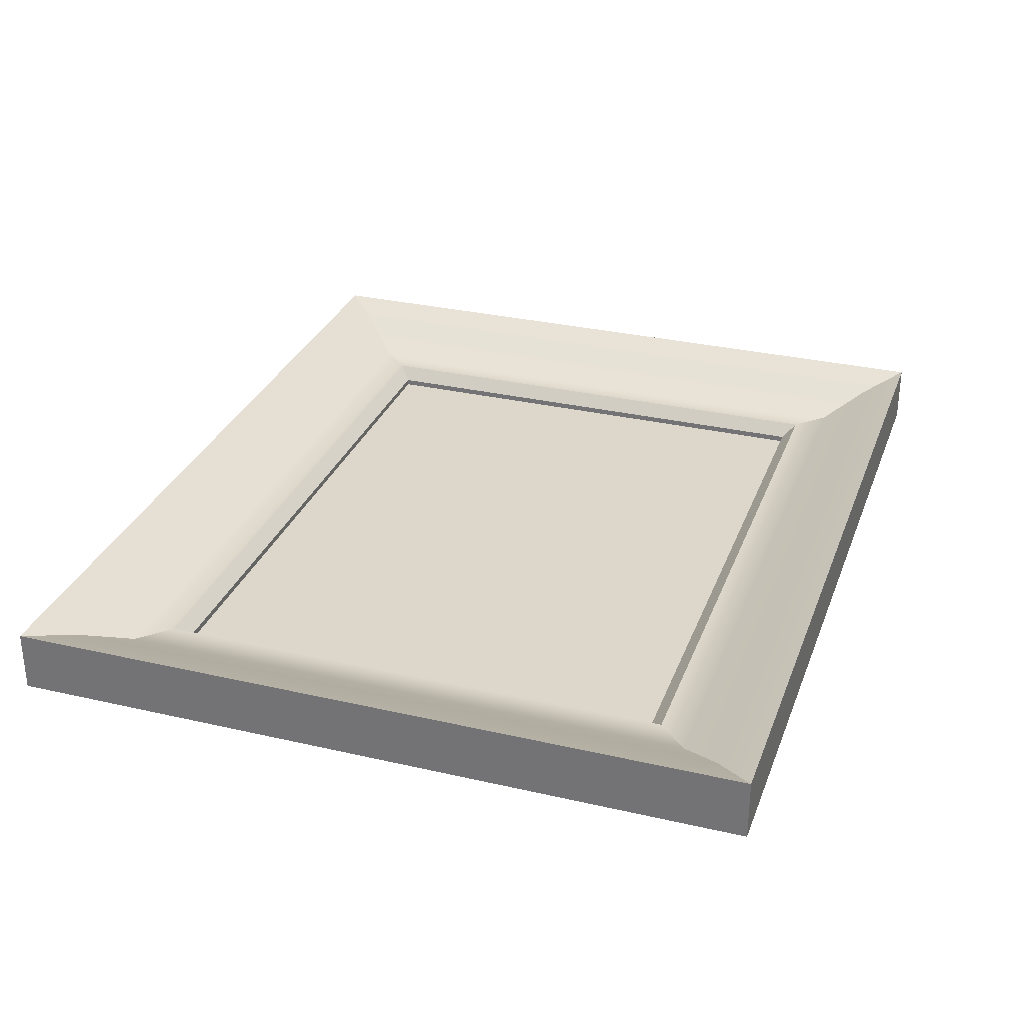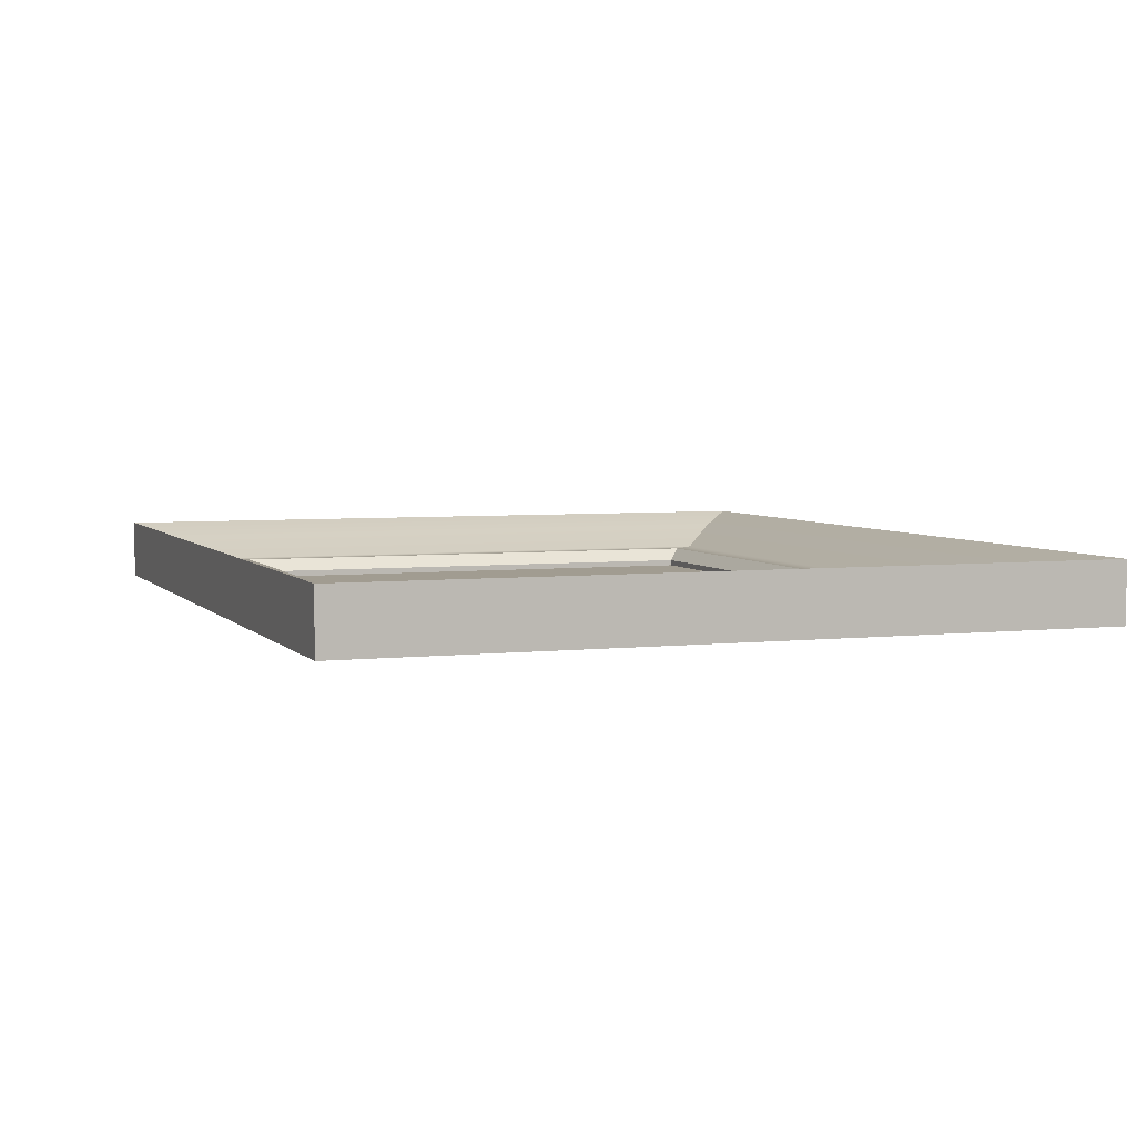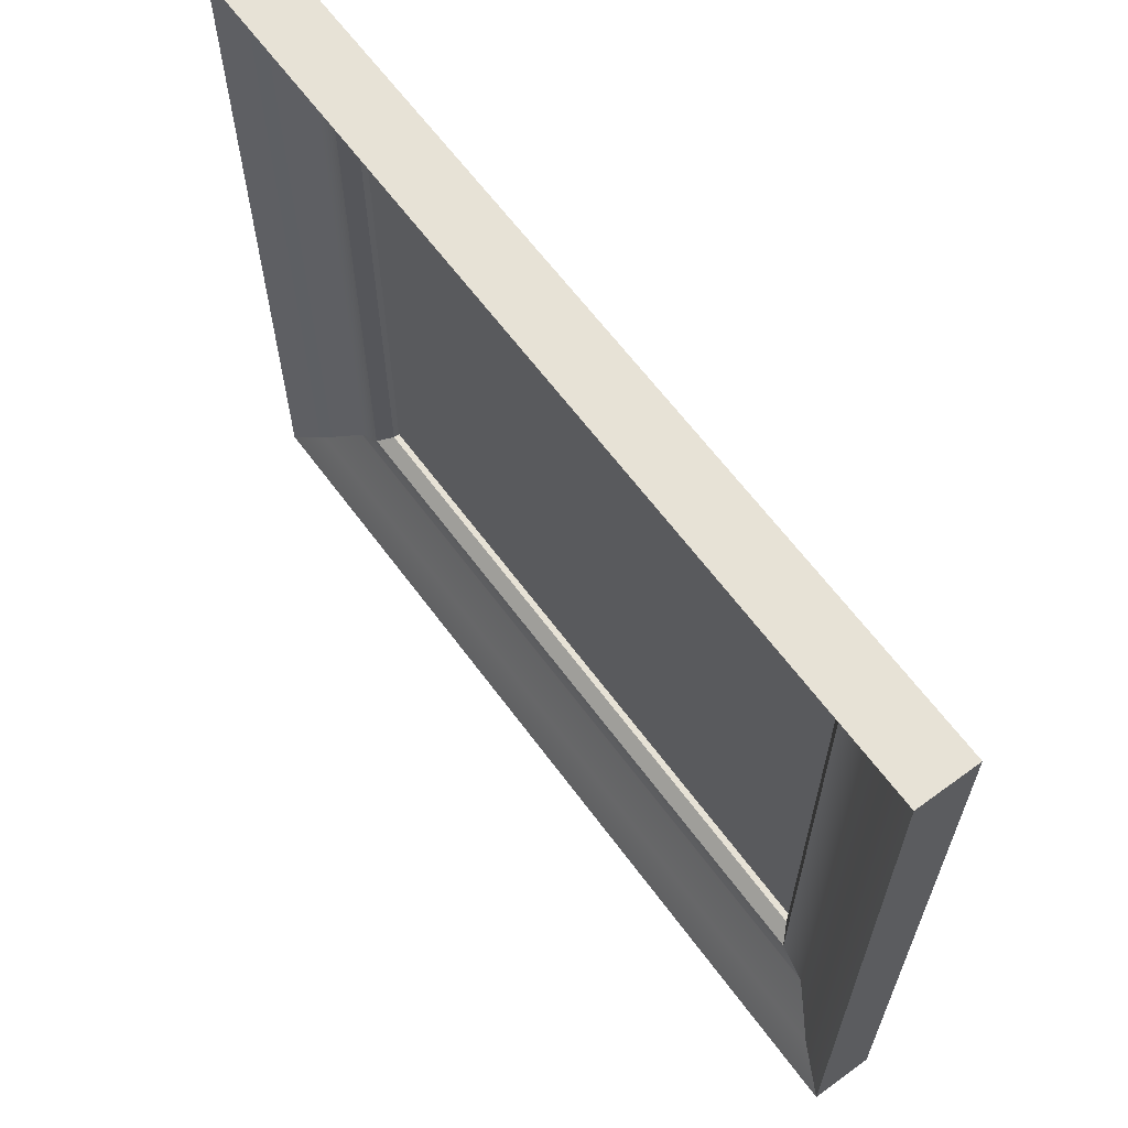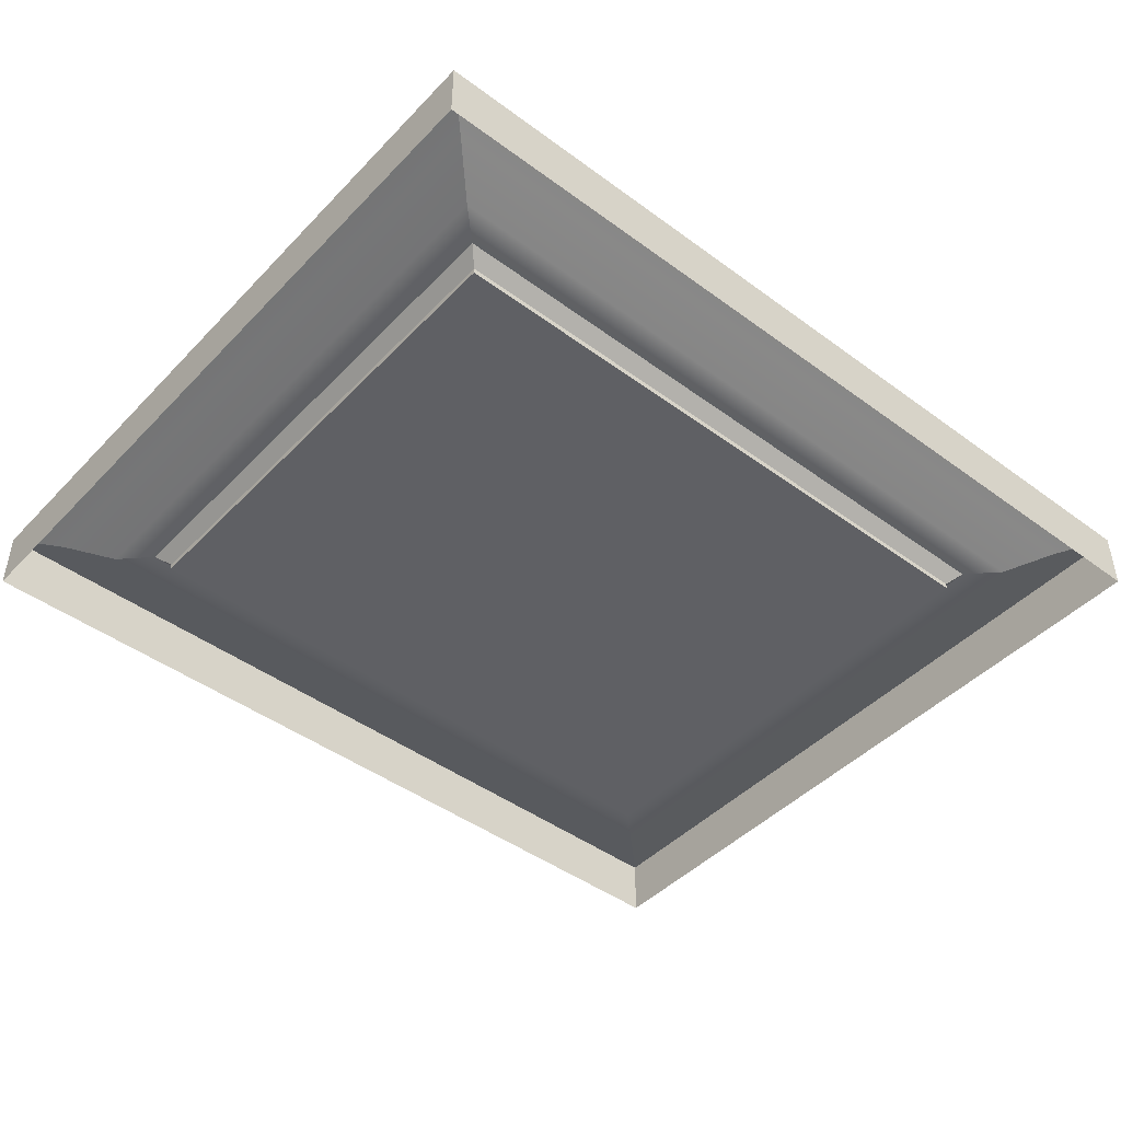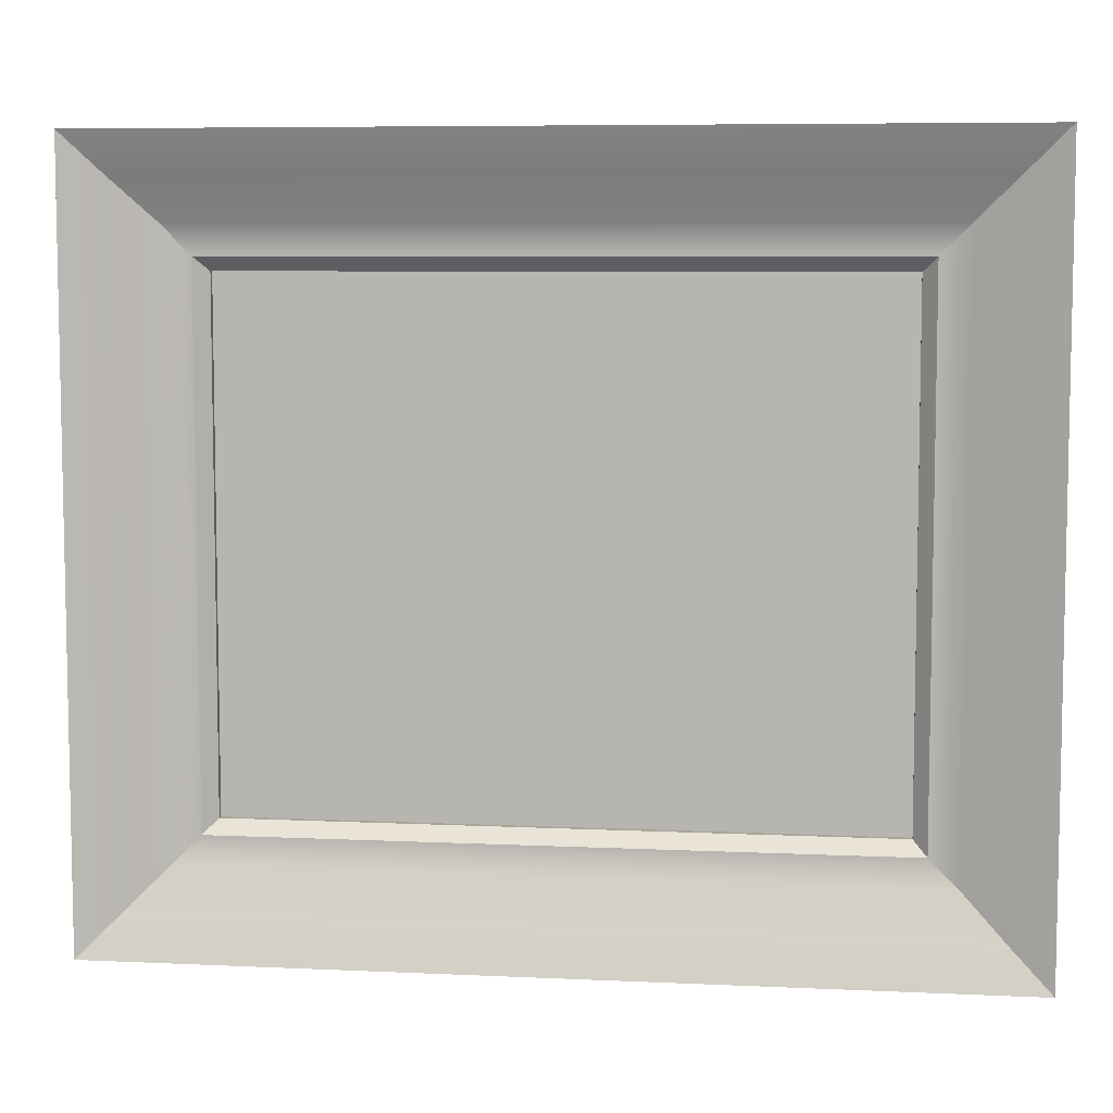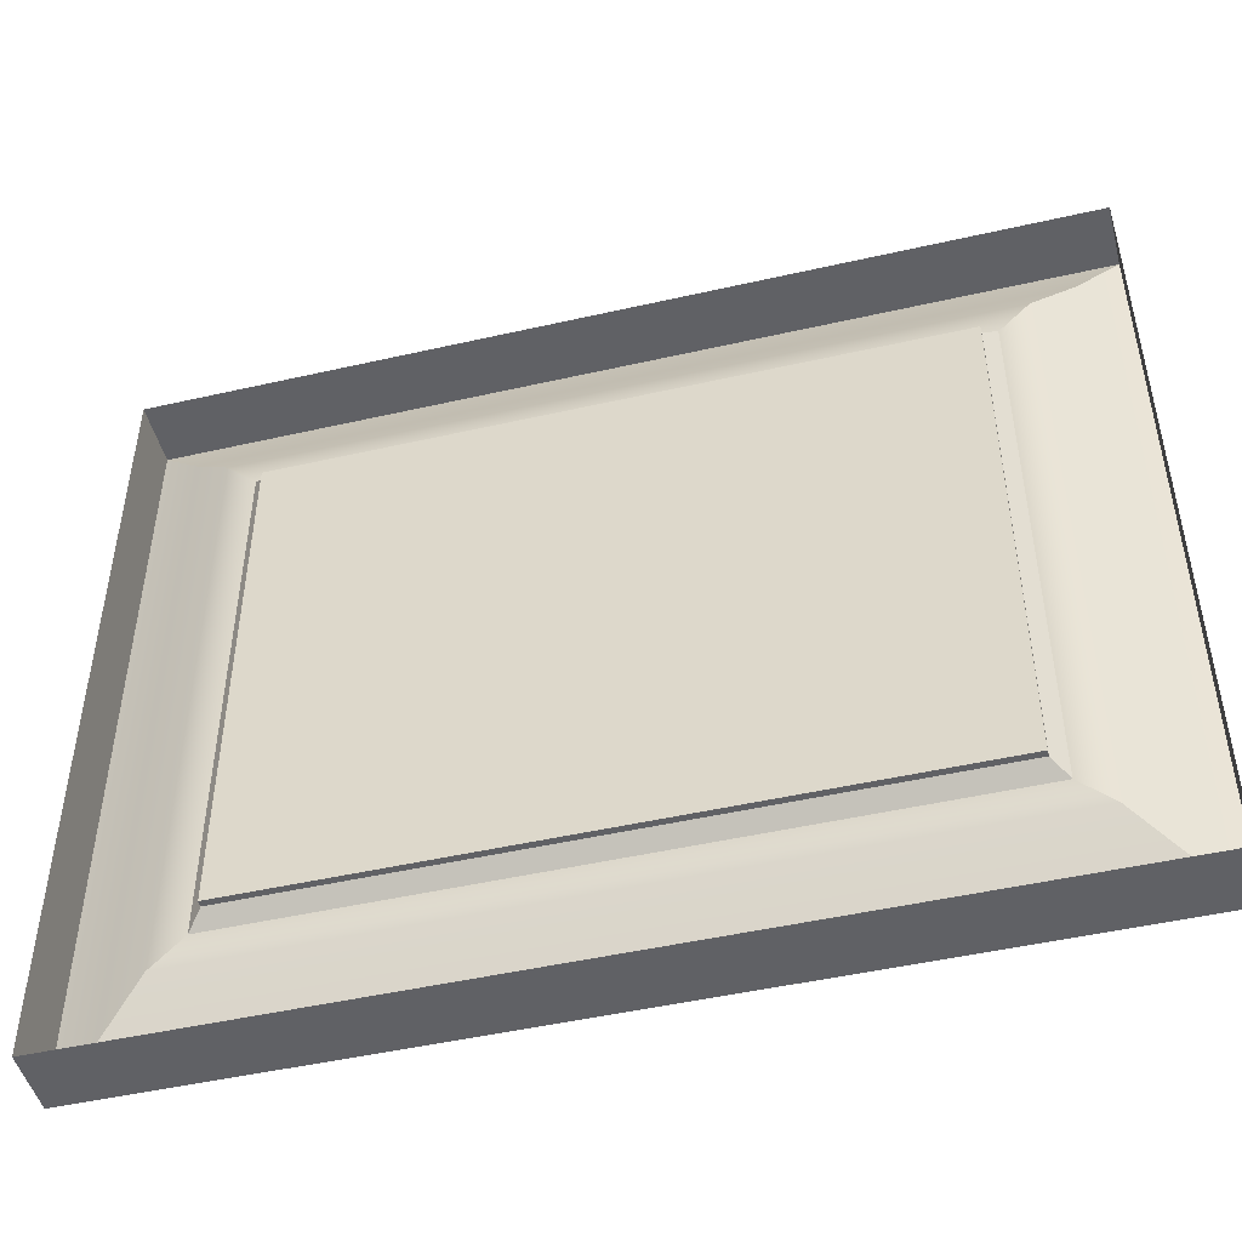
<metadata>
{"format":"obj","ext":"obj","renderer":"f3d","projection":"perspective","resolution":1024,"background":"white","views":[{"elev":30.4,"azim":-71.5,"up":"+Z"},{"elev":4.5,"azim":-110.3,"up":"+Z"},{"elev":63.6,"azim":53.6,"up":"+Y"},{"elev":-45.1,"azim":-40.4,"up":"+Z"},{"elev":7.0,"azim":7.7,"up":"+Y"},{"elev":-47.8,"azim":-165.6,"up":"+Y"}]}
</metadata>
<code>
o painting_5
v -0.5778 -0.4914 0
v 0.5778 -0.4914 0
v -0.5778 0.4914 -0
v 0.5778 0.4914 -0
v -0.5253 0.439 -0.02
v -0.5253 -0.439 -0.02
v 0.5253 -0.439 -0.02
v 0.5253 0.439 -0.02
v -0.4321 0.3458 -0.05
v -0.4321 -0.3458 -0.05
v 0.4321 -0.3458 -0.05
v 0.4321 0.3458 -0.05
v -0.471 -0.3846 -0.05
v -0.471 0.3846 -0.05
v 0.471 -0.3846 -0.05
v 0.471 0.3846 -0.05
v -0.4145 0.3282 -0.06701
v -0.4145 -0.3282 -0.06701
v 0.4145 -0.3282 -0.06701
v 0.4145 0.3282 -0.06701
v -0.4145 0.3282 -0.07501
v -0.4145 -0.3282 -0.07501
v 0.4145 -0.3282 -0.07501
v 0.4145 0.3282 -0.07501
v -0.5778 -0.4914 -0.08
v 0.5778 -0.4914 -0.08
v -0.5778 0.4914 -0.08
v 0.5778 0.4914 -0.08
f 6 5 3 1
f 7 6 1 2
f 8 7 2 4
f 5 8 4 3
f 13 14 5 6
f 15 13 6 7
f 16 15 7 8
f 14 16 8 5
f 9 10 18 17
f 9 12 16 14
f 12 11 15 16
f 11 10 13 15
f 10 9 14 13
f 17 18 22 21
f 10 11 19 18
f 11 12 20 19
f 12 9 17 20
f 22 23 24 21
f 20 17 21 24
f 18 19 23 22
f 19 20 24 23
f 4 2 26 28
f 1 3 27 25
f 3 4 28 27
f 2 1 25 26

</code>
